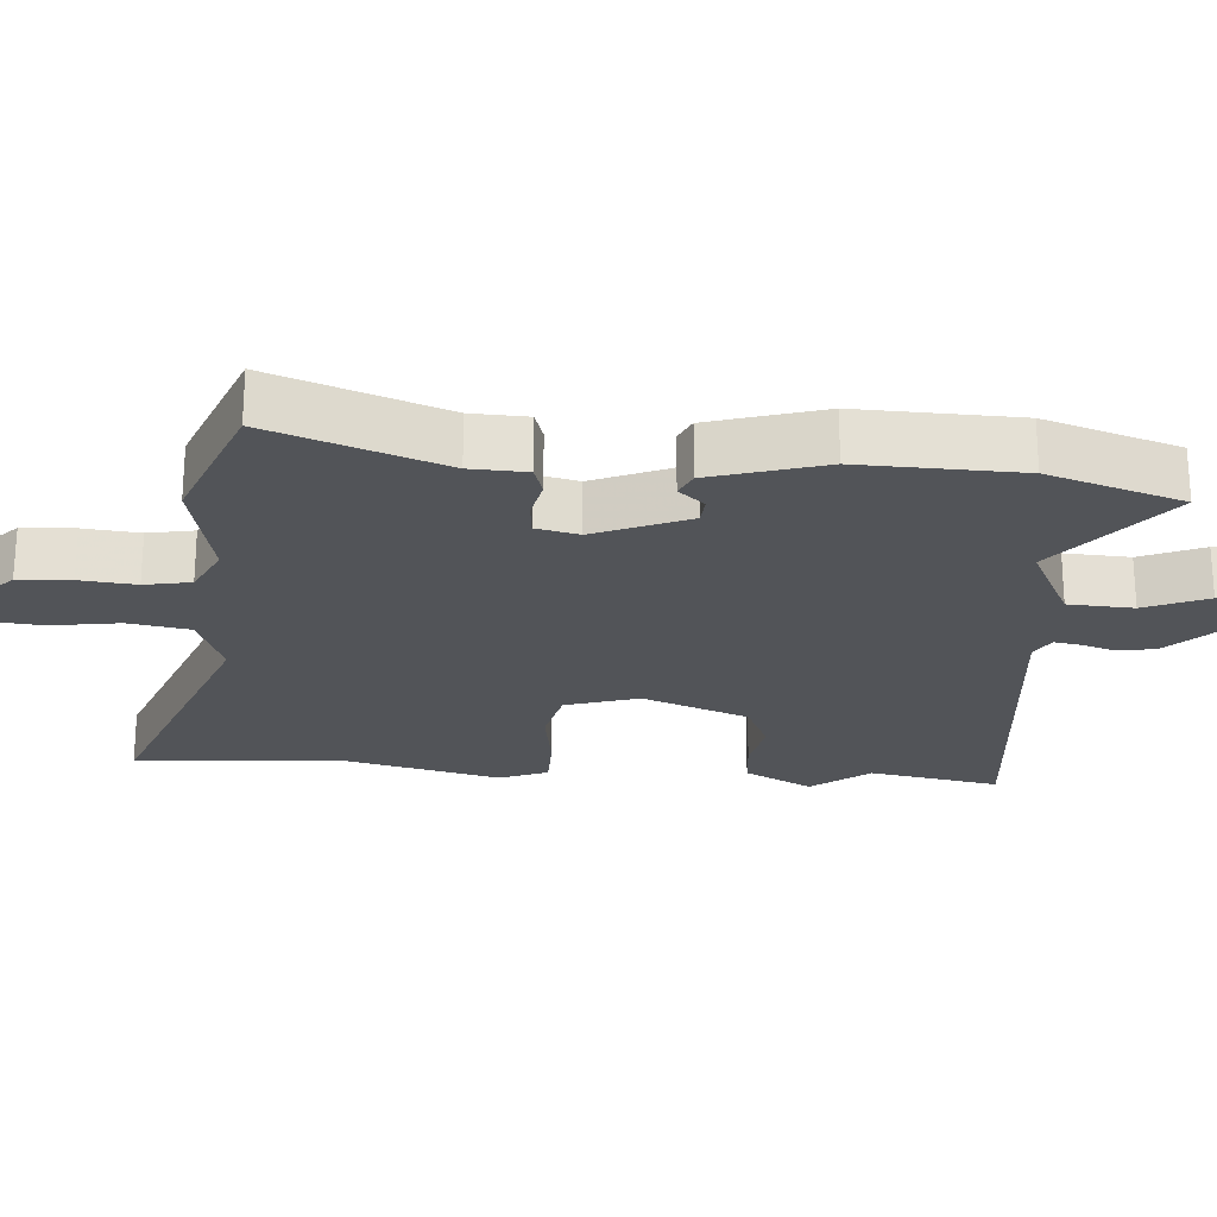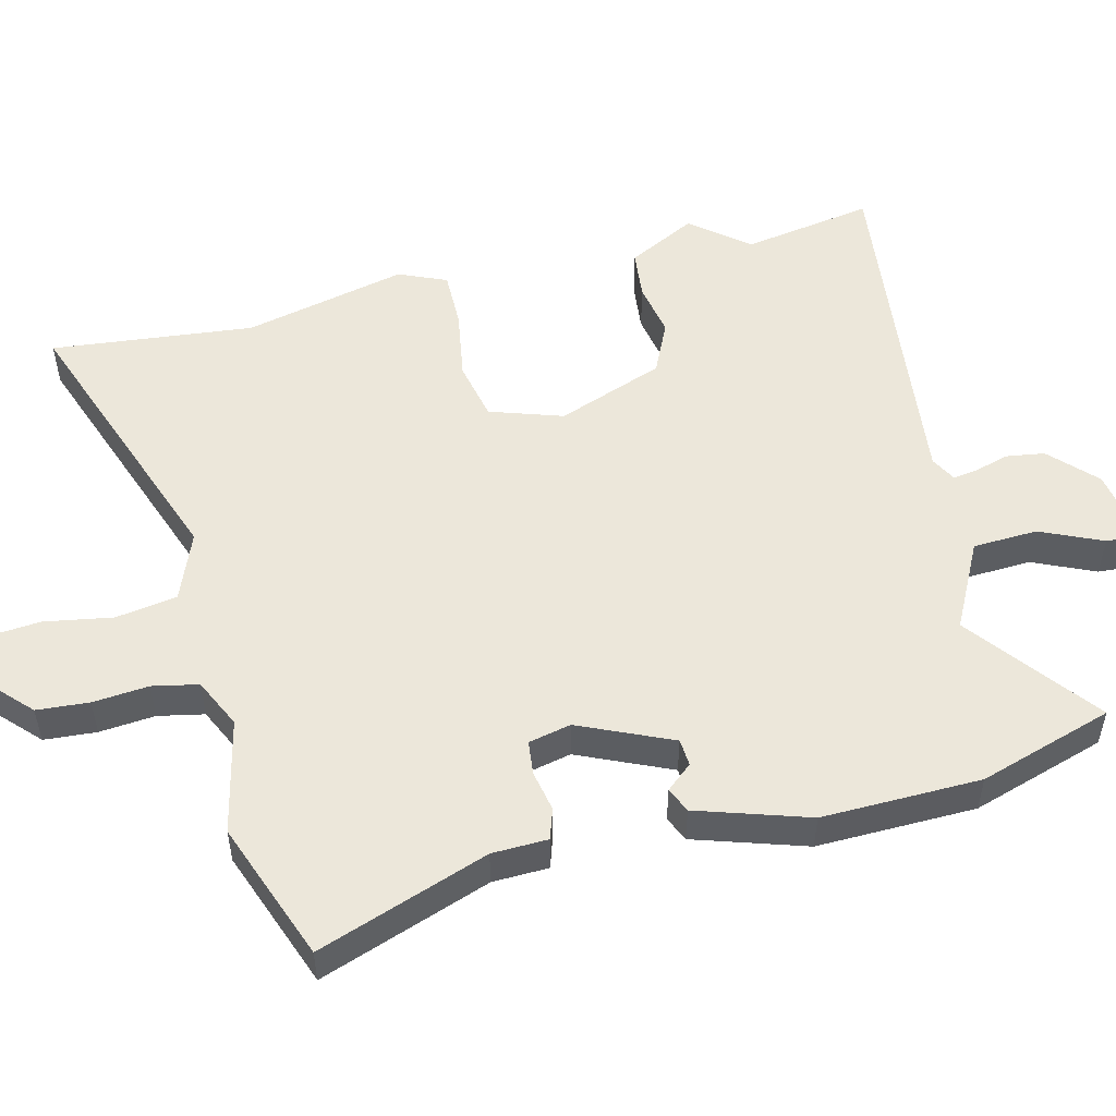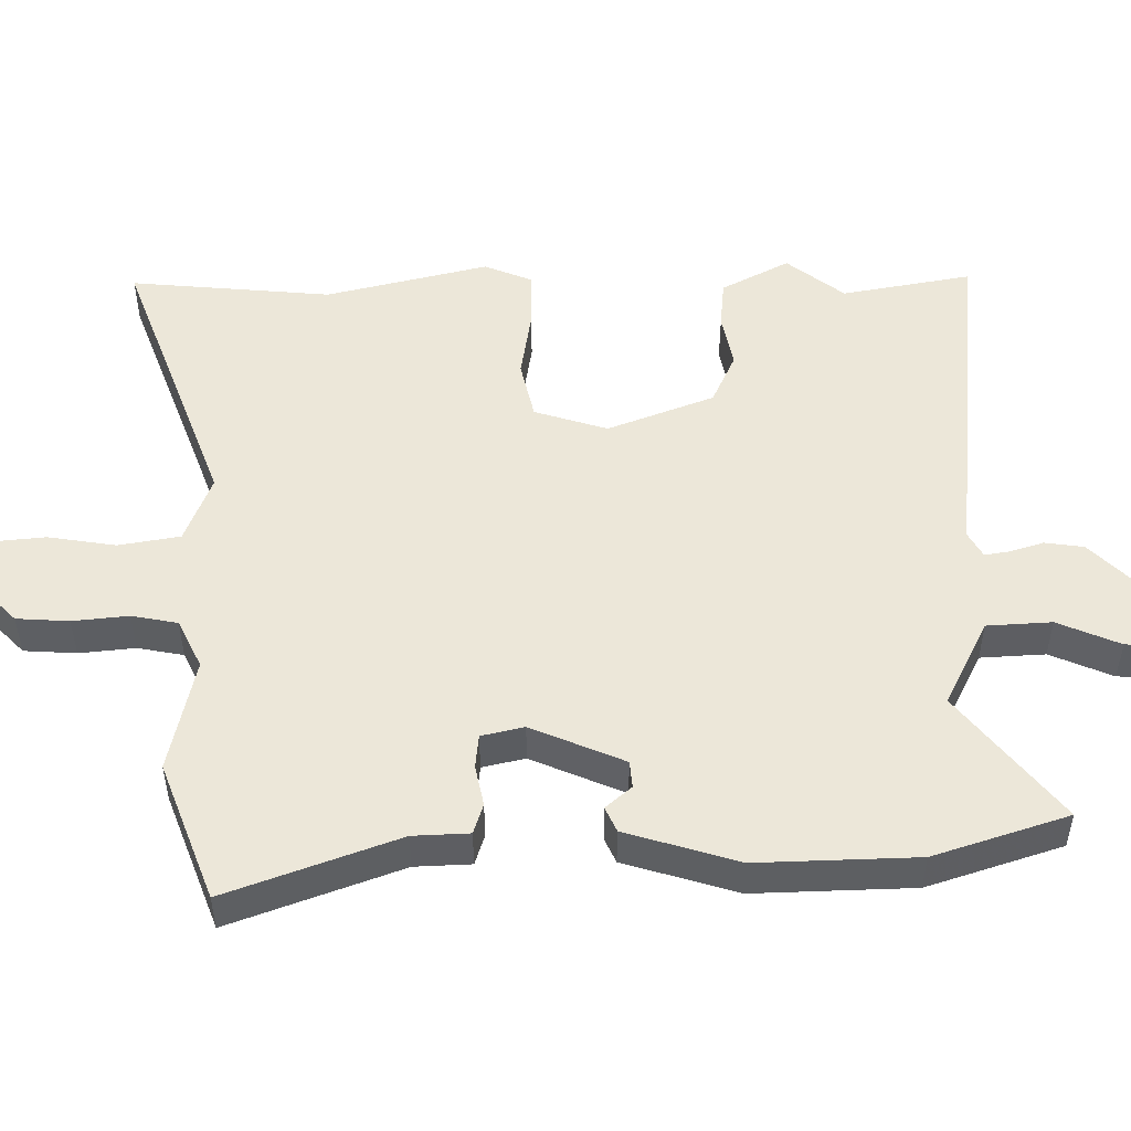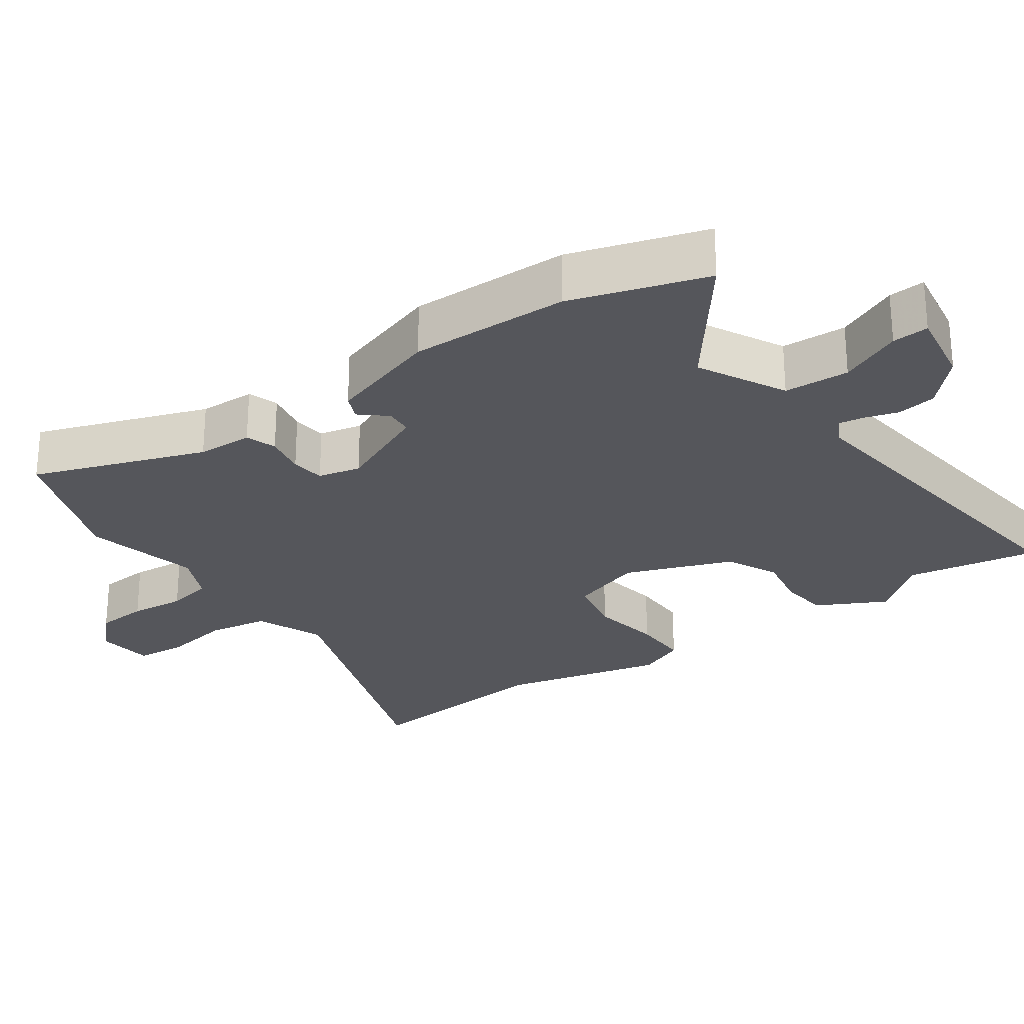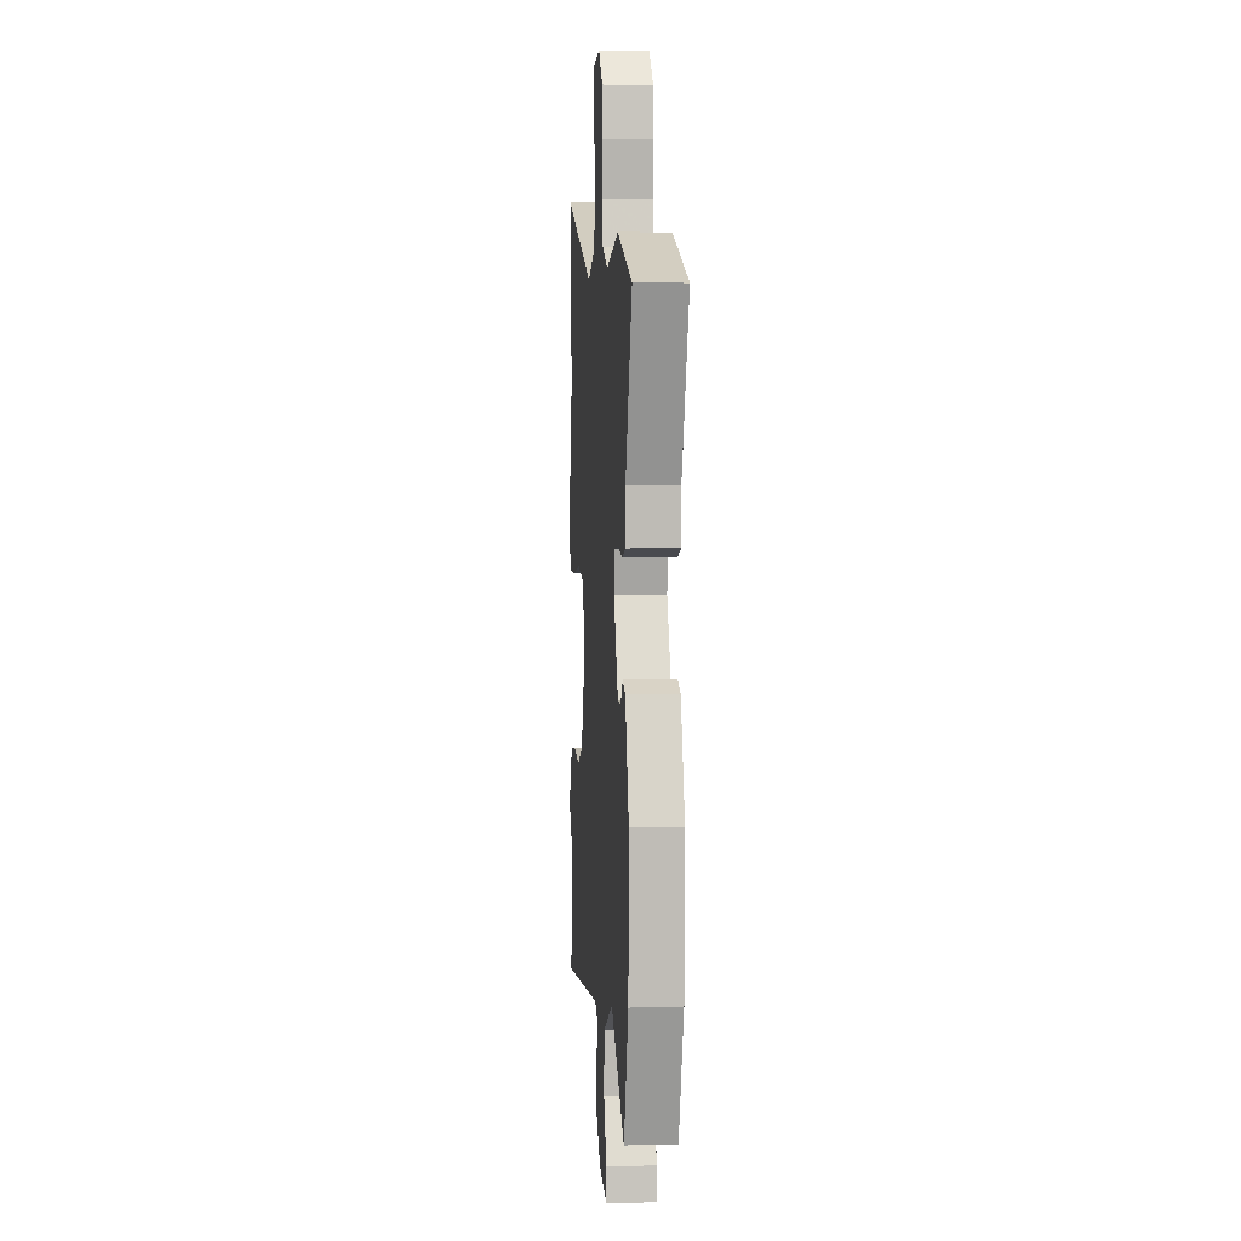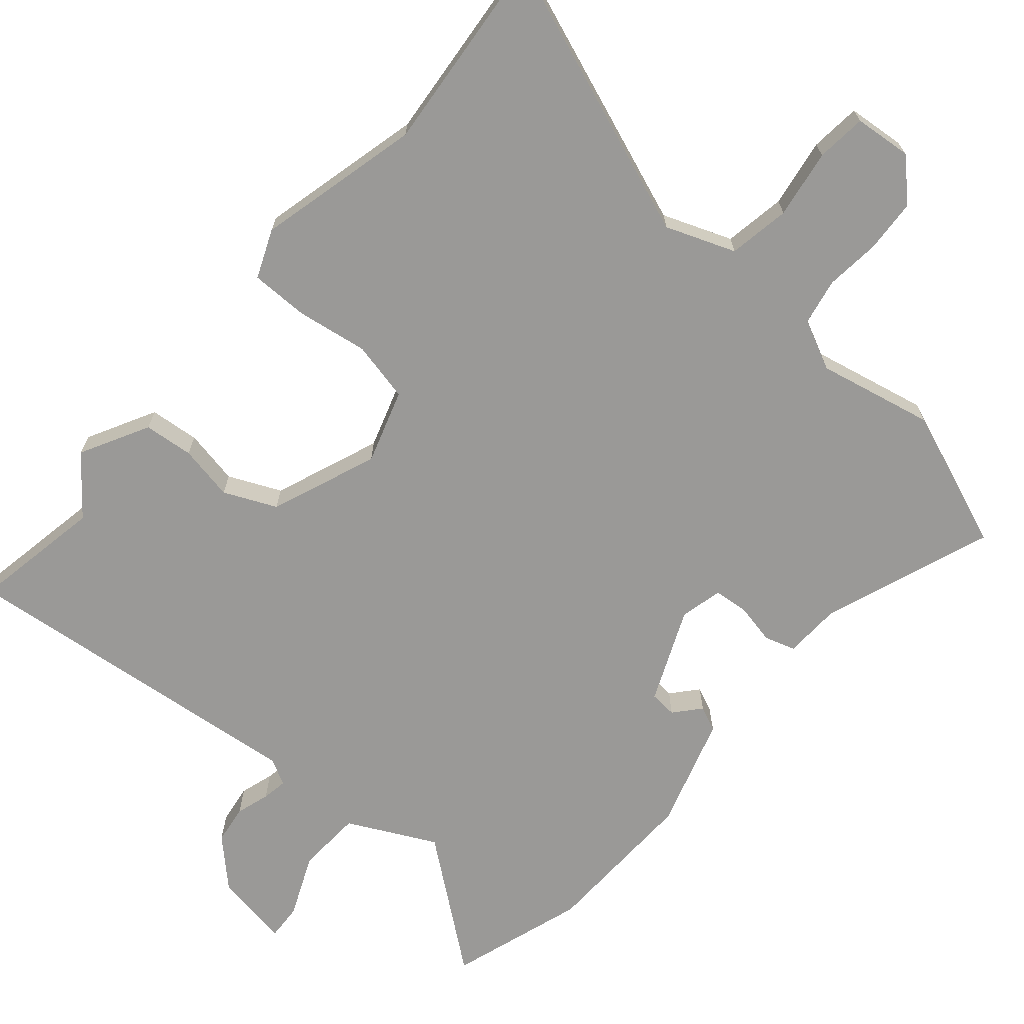
<metadata>
{"format":"obj","ext":"obj","renderer":"f3d","projection":"perspective","resolution":1024,"background":"white","views":[{"elev":-23.0,"azim":85.4,"up":"+Y"},{"elev":52.0,"azim":76.5,"up":"+Y"},{"elev":50.1,"azim":89.3,"up":"+Y"},{"elev":-26.3,"azim":125.8,"up":"+Y"},{"elev":4.0,"azim":85.0,"up":"+Z"},{"elev":-68.9,"azim":-40.8,"up":"+Y"}]}
</metadata>
<code>
v -0.488 0.07 0.373
v -0.516 0.07 0.664
v -0.115 0.07 0.516
v -0.016 0.07 0.554
v -0.001 0.07 0.642
v -0.017 0.07 0.74
v -0.01 0.07 0.812
v 0.072 0.07 0.82
v 0.127 0.07 0.767
v 0.132 0.07 0.692
v 0.124 0.07 0.612
v 0.137 0.07 0.546
v 0.208 0.07 0.512
v 0.374 0.07 0.548
v 0.574 0.07 0.472
v 0.485 0.07 0.228
v 0.482 0.07 0.148
v 0.438 0.07 0.134
v 0.379 0.07 0.146
v 0.33 0.07 0.141
v 0.316 0.07 0.08
v 0.374 0.07 -0.053
v 0.413 0.07 -0.056
v 0.445 0.07 -0.019
v 0.481 0.07 -0.035
v 0.531 0.07 -0.195
v 0.525 0.07 -0.423
v 0.463 0.07 -0.615
v 0.28 0.07 -0.473
v 0.155 0.07 -0.536
v 0.15 0.07 -0.629
v 0.189 0.07 -0.718
v 0.192 0.07 -0.77
v 0.082 0.07 -0.751
v 0.018 0.07 -0.689
v 0.01 0.07 -0.633
v 0.025 0.07 -0.585
v 0.031 0.07 -0.549
v -0.006 0.07 -0.529
v -0.515 0.07 -0.585
v -0.481 0.07 -0.397
v -0.547 0.07 -0.315
v -0.495 0.07 -0.217
v -0.424 0.07 -0.21
v -0.345 0.07 -0.225
v -0.27 0.07 -0.191
v -0.211 0.07 -0.038
v -0.245 0.07 0.067
v -0.331 0.07 0.086
v -0.433 0.07 0.07
v -0.516 0.07 0.07
v -0.545 0.07 0.139
v -0.488 0 0.373
v -0.516 0 0.664
v -0.115 0 0.516
v -0.016 0 0.554
v -0.001 0 0.642
v -0.017 0 0.74
v -0.01 0 0.812
v 0.072 0 0.82
v 0.127 0 0.767
v 0.132 0 0.692
v 0.124 0 0.612
v 0.137 0 0.546
v 0.208 0 0.512
v 0.374 0 0.548
v 0.574 0 0.472
v 0.485 0 0.228
v 0.482 0 0.148
v 0.438 0 0.134
v 0.379 0 0.146
v 0.33 0 0.141
v 0.316 0 0.08
v 0.374 0 -0.053
v 0.413 0 -0.056
v 0.445 0 -0.019
v 0.481 0 -0.035
v 0.531 0 -0.195
v 0.525 0 -0.423
v 0.463 0 -0.615
v 0.28 0 -0.473
v 0.155 0 -0.536
v 0.15 0 -0.629
v 0.189 0 -0.718
v 0.192 0 -0.77
v 0.082 0 -0.751
v 0.018 0 -0.689
v 0.01 0 -0.633
v 0.025 0 -0.585
v 0.031 0 -0.549
v -0.006 0 -0.529
v -0.515 0 -0.585
v -0.481 0 -0.397
v -0.547 0 -0.315
v -0.495 0 -0.217
v -0.424 0 -0.21
v -0.345 0 -0.225
v -0.27 0 -0.191
v -0.211 0 -0.038
v -0.245 0 0.067
v -0.331 0 0.086
v -0.433 0 0.07
v -0.516 0 0.07
v -0.545 0 0.139
f 51 52 1
f 50 51 1
f 49 50 1
f 1 2 3
f 49 1 3
f 48 49 3
f 47 48 3 4
f 43 44 45
f 42 43 45
f 41 42 45
f 41 45 46
f 40 41 46
f 39 40 46
f 38 39 46 47
f 35 36 37
f 34 35 37
f 33 34 37
f 32 33 37
f 31 32 37
f 30 31 37 38
f 38 47 4
f 30 38 4
f 29 30 4
f 27 28 29
f 26 27 29
f 25 26 29
f 24 25 29
f 23 24 29
f 16 17 18 19
f 16 19 20
f 15 16 20
f 14 15 20
f 13 14 20
f 12 13 20 21
f 9 10 11
f 8 9 11
f 7 8 11
f 6 7 11
f 5 6 11
f 5 11 12
f 4 5 12 21
f 22 23 29
f 4 21 22 29
f 53 104 103
f 53 103 102
f 53 102 101
f 55 54 53
f 55 53 101
f 55 101 100
f 56 55 100 99
f 97 96 95
f 97 95 94
f 97 94 93
f 98 97 93
f 98 93 92
f 98 92 91
f 99 98 91 90
f 89 88 87
f 89 87 86
f 89 86 85
f 89 85 84
f 89 84 83
f 90 89 83 82
f 56 99 90
f 56 90 82
f 56 82 81
f 81 80 79
f 81 79 78
f 81 78 77
f 81 77 76
f 81 76 75
f 71 70 69 68
f 72 71 68
f 72 68 67
f 72 67 66
f 72 66 65
f 73 72 65 64
f 63 62 61
f 63 61 60
f 63 60 59
f 63 59 58
f 63 58 57
f 64 63 57
f 73 64 57 56
f 81 75 74
f 81 74 73 56
f 1 53 54 2
f 2 54 55 3
f 3 55 56 4
f 4 56 57 5
f 5 57 58 6
f 6 58 59 7
f 7 59 60 8
f 8 60 61 9
f 9 61 62 10
f 10 62 63 11
f 11 63 64 12
f 12 64 65 13
f 13 65 66 14
f 14 66 67 15
f 15 67 68 16
f 16 68 69 17
f 17 69 70 18
f 18 70 71 19
f 19 71 72 20
f 20 72 73 21
f 21 73 74 22
f 22 74 75 23
f 23 75 76 24
f 24 76 77 25
f 25 77 78 26
f 26 78 79 27
f 27 79 80 28
f 28 80 81 29
f 29 81 82 30
f 30 82 83 31
f 31 83 84 32
f 32 84 85 33
f 33 85 86 34
f 34 86 87 35
f 35 87 88 36
f 36 88 89 37
f 37 89 90 38
f 38 90 91 39
f 39 91 92 40
f 40 92 93 41
f 41 93 94 42
f 42 94 95 43
f 43 95 96 44
f 44 96 97 45
f 45 97 98 46
f 46 98 99 47
f 47 99 100 48
f 48 100 101 49
f 49 101 102 50
f 50 102 103 51
f 51 103 104 52
f 52 104 53 1

</code>
